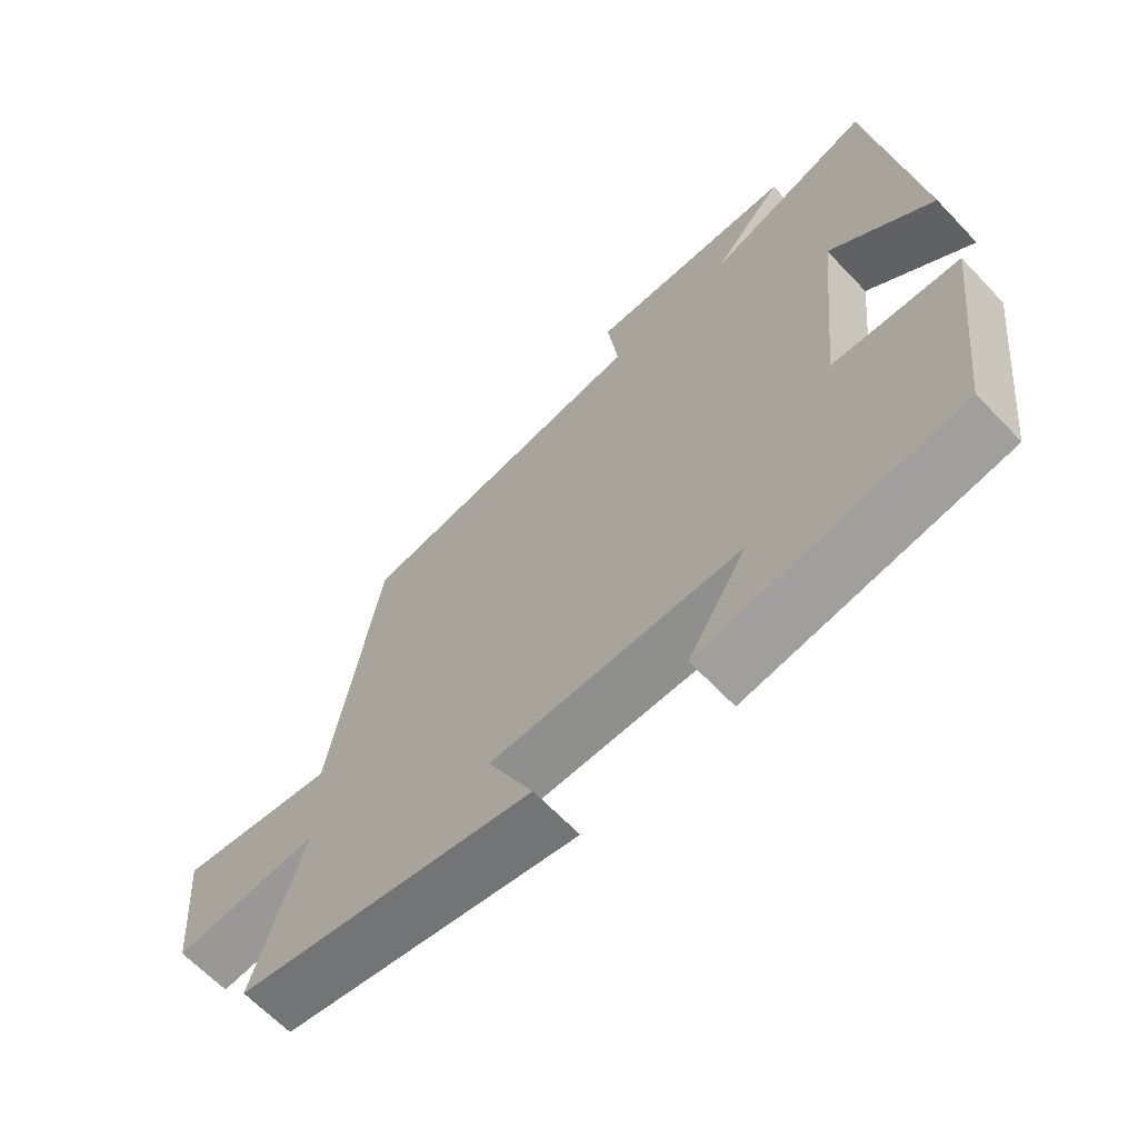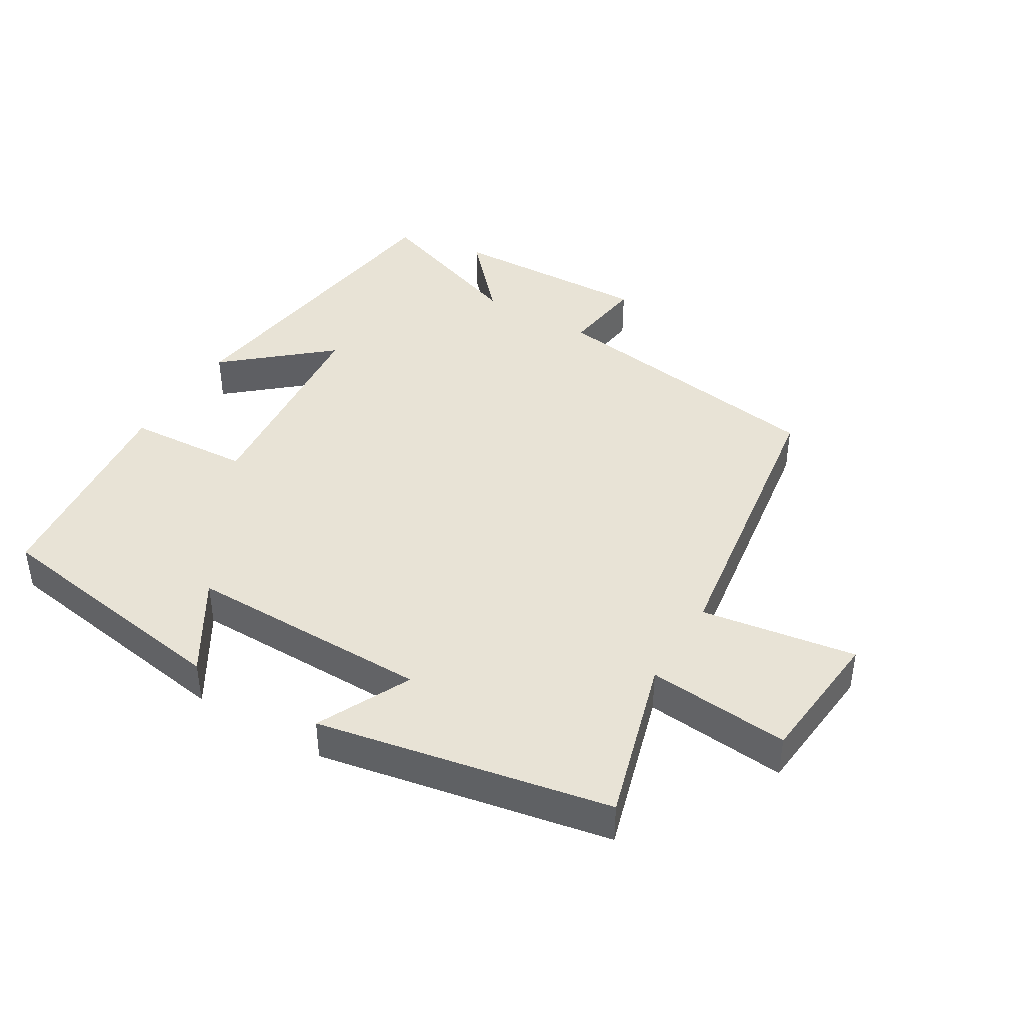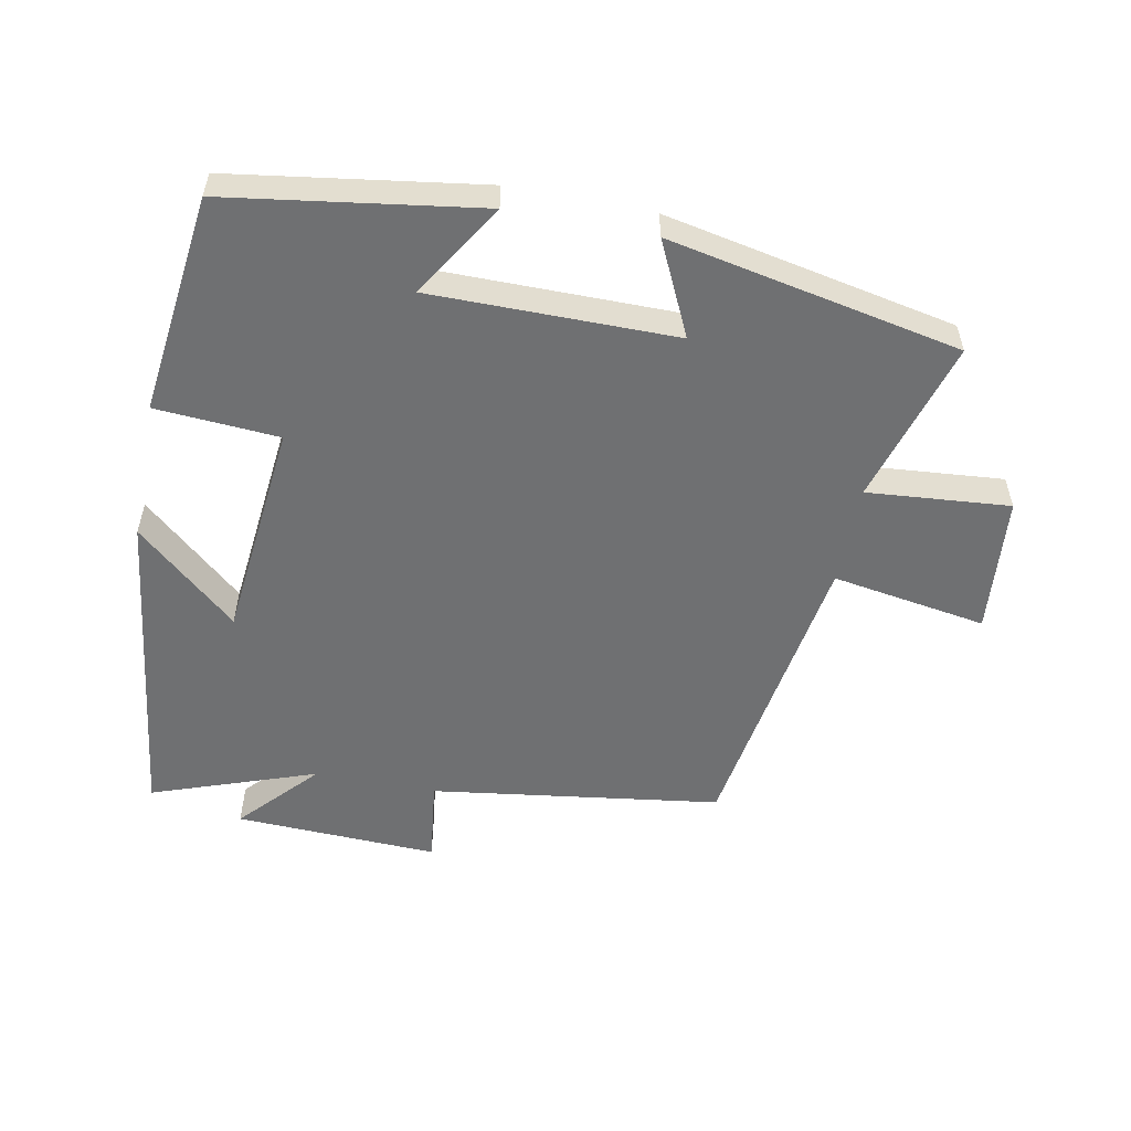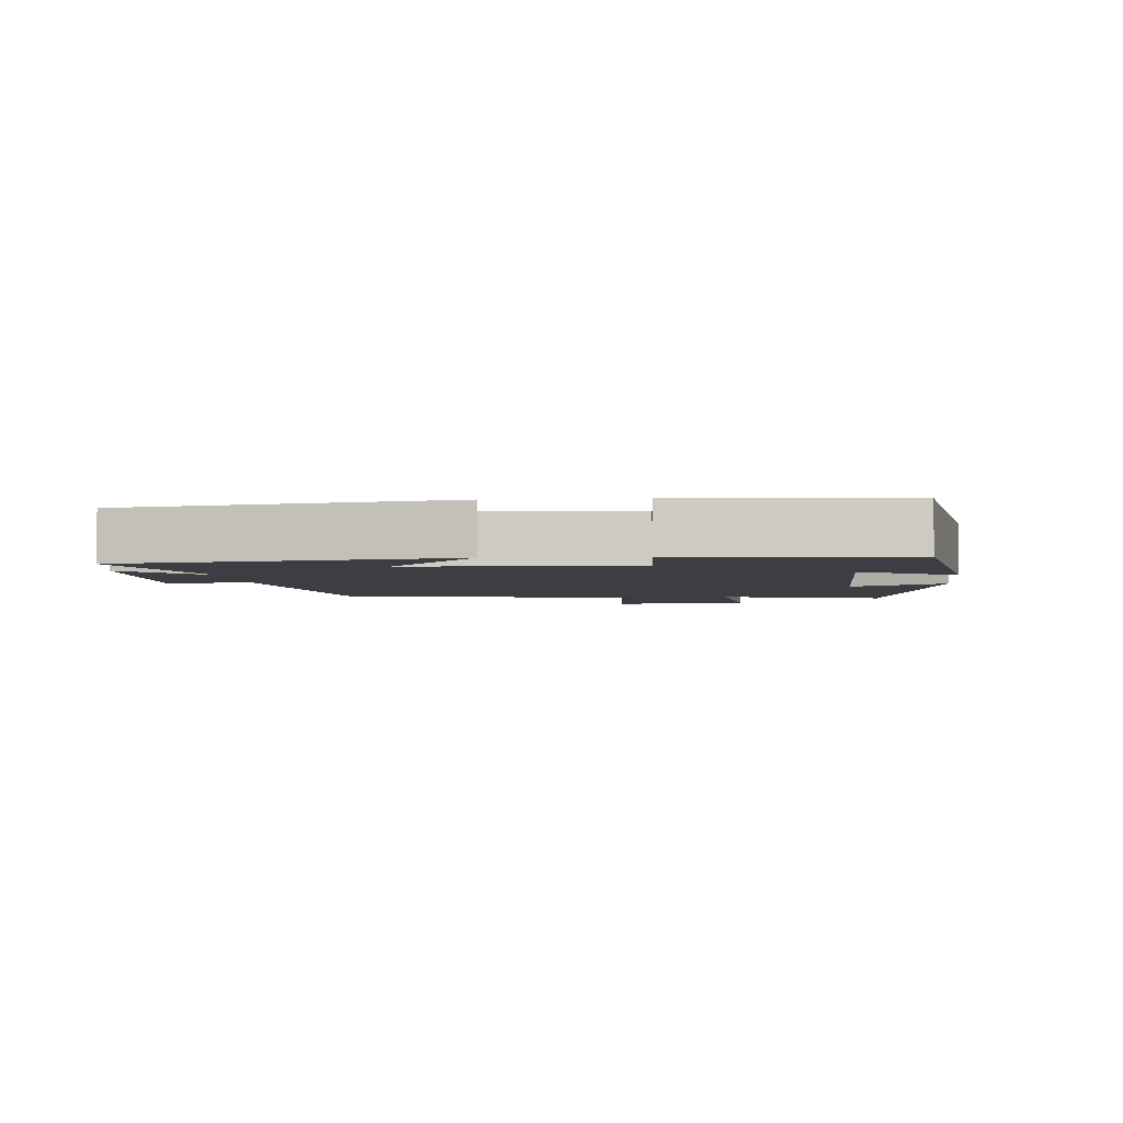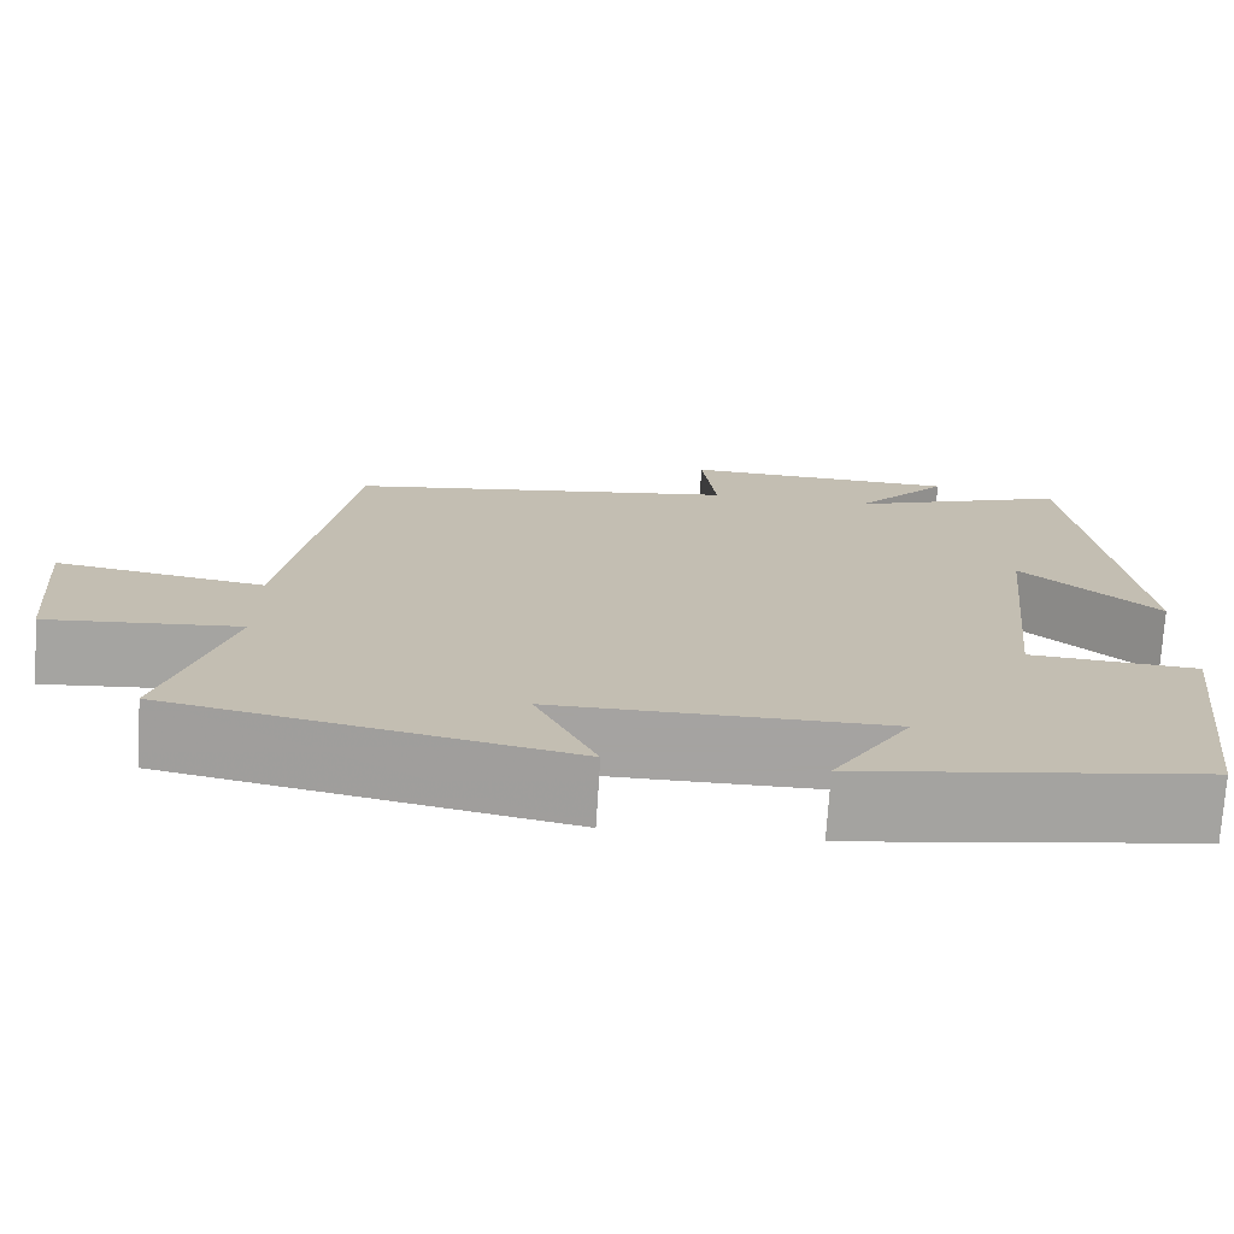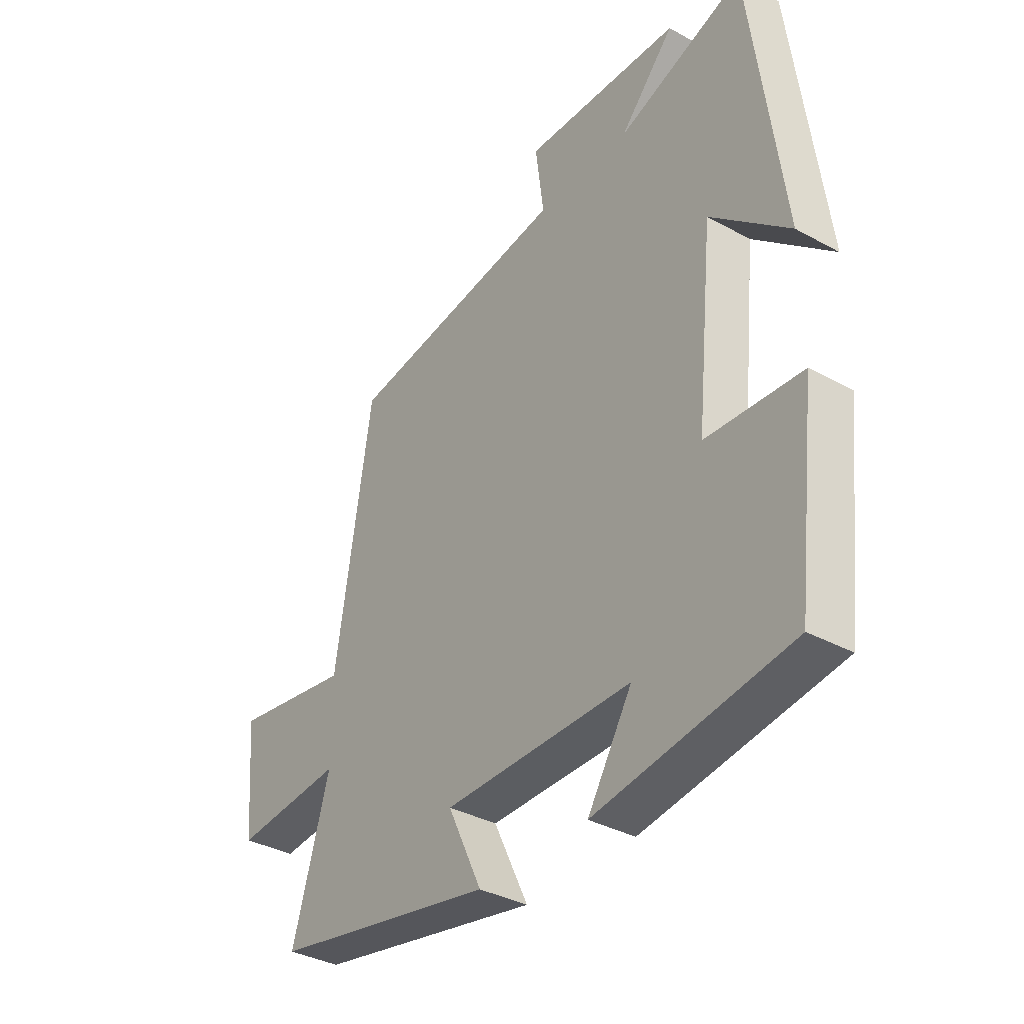
<metadata>
{"format":"obj","ext":"obj","renderer":"f3d","projection":"perspective","resolution":1024,"background":"white","views":[{"elev":-65.1,"azim":43.6,"up":"+Z"},{"elev":41.8,"azim":-148.6,"up":"+Y"},{"elev":-54.8,"azim":169.0,"up":"+Y"},{"elev":-3.7,"azim":96.2,"up":"+Y"},{"elev":-73.1,"azim":-3.6,"up":"+Z"},{"elev":-35.8,"azim":54.2,"up":"+Z"}]}
</metadata>
<code>
v -0.573 0.07 -0.412
v -0.5 0.07 -0.165
v -0.715 0.07 -0.183
v -0.733 0.07 0.025
v -0.5 0.07 -0.013
v -0.429 0.07 0.439
v 0.007 0.07 0.5
v -0.009 0.07 0.627
v 0.297 0.07 0.615
v 0.191 0.07 0.5
v 0.438 0.07 0.587
v 0.5 0.07 0.098
v 0.348 0.07 0.231
v 0.314 0.07 -0.099
v 0.5 0.07 -0.112
v 0.46 0.07 -0.444
v 0.08 0.07 -0.5
v 0.167 0.07 -0.359
v -0.201 0.07 -0.359
v -0.134 0.07 -0.5
v -0.573 0 -0.412
v -0.5 0 -0.165
v -0.715 0 -0.183
v -0.733 0 0.025
v -0.5 0 -0.013
v -0.429 0 0.439
v 0.007 0 0.5
v -0.009 0 0.627
v 0.297 0 0.615
v 0.191 0 0.5
v 0.438 0 0.587
v 0.5 0 0.098
v 0.348 0 0.231
v 0.314 0 -0.099
v 0.5 0 -0.112
v 0.46 0 -0.444
v 0.08 0 -0.5
v 0.167 0 -0.359
v -0.201 0 -0.359
v -0.134 0 -0.5
f 19 20 1 2
f 18 19 2
f 15 16 17 18
f 14 15 18 2
f 13 14 2
f 10 11 12 13
f 10 13 2 3
f 7 8 9 10
f 5 6 7 10
f 5 10 3
f 3 4 5
f 22 21 40 39
f 22 39 38
f 38 37 36 35
f 22 38 35 34
f 22 34 33
f 33 32 31 30
f 23 22 33 30
f 30 29 28 27
f 30 27 26 25
f 23 30 25
f 25 24 23
f 1 21 22 2
f 2 22 23 3
f 3 23 24 4
f 4 24 25 5
f 5 25 26 6
f 6 26 27 7
f 7 27 28 8
f 8 28 29 9
f 9 29 30 10
f 10 30 31 11
f 11 31 32 12
f 12 32 33 13
f 13 33 34 14
f 14 34 35 15
f 15 35 36 16
f 16 36 37 17
f 17 37 38 18
f 18 38 39 19
f 19 39 40 20
f 20 40 21 1

</code>
